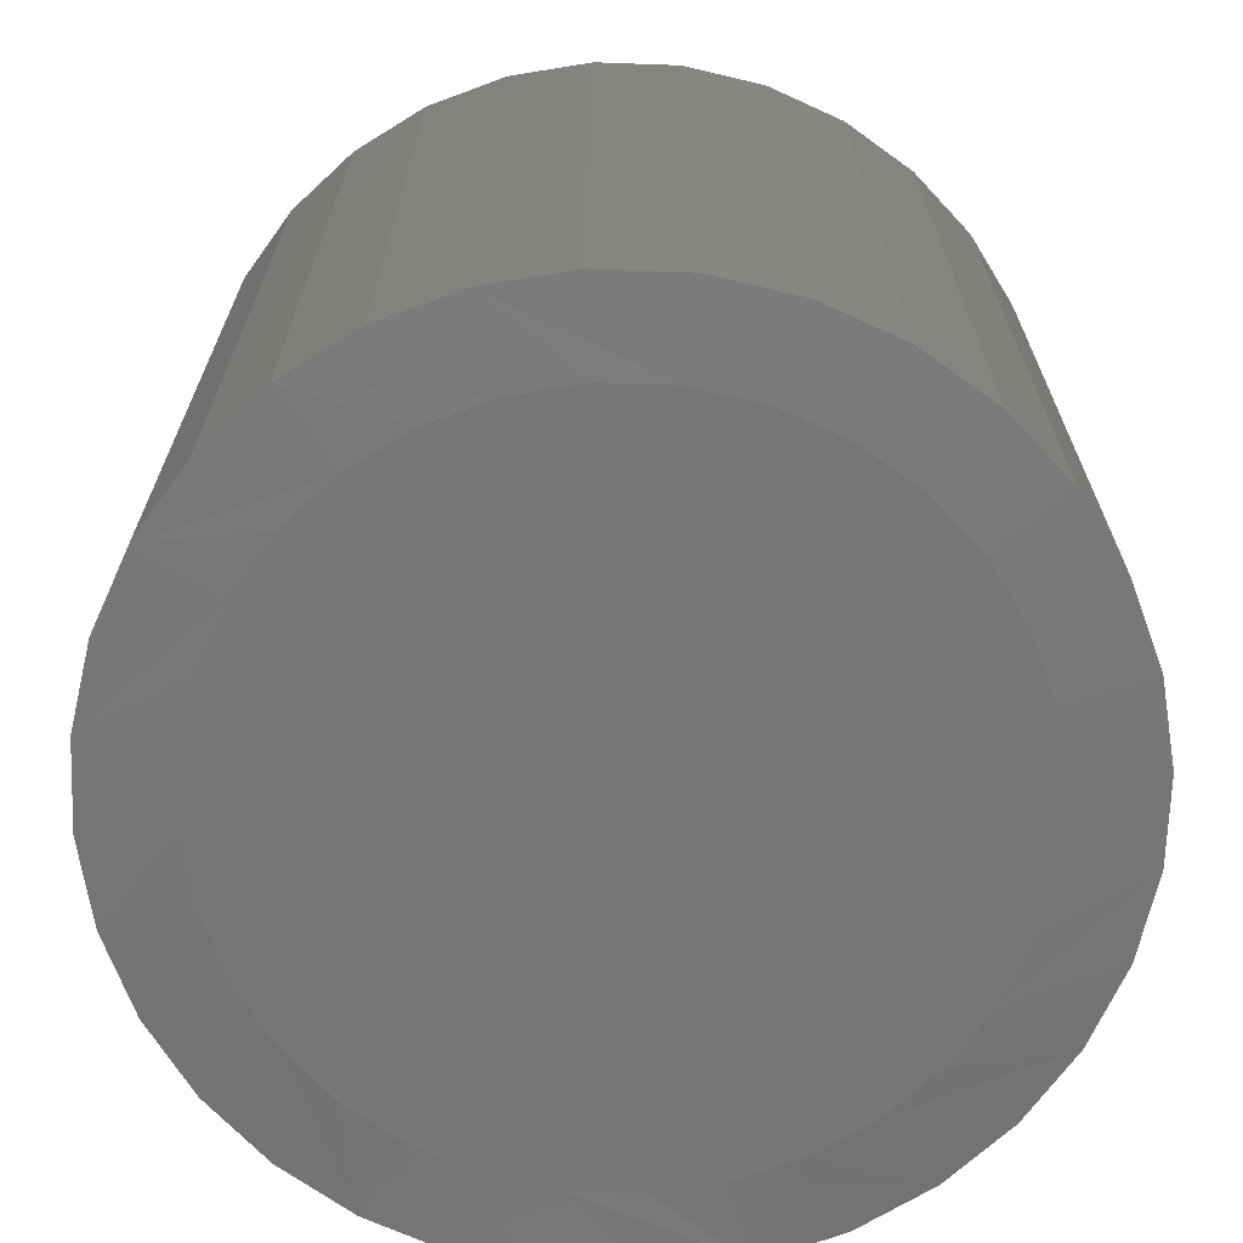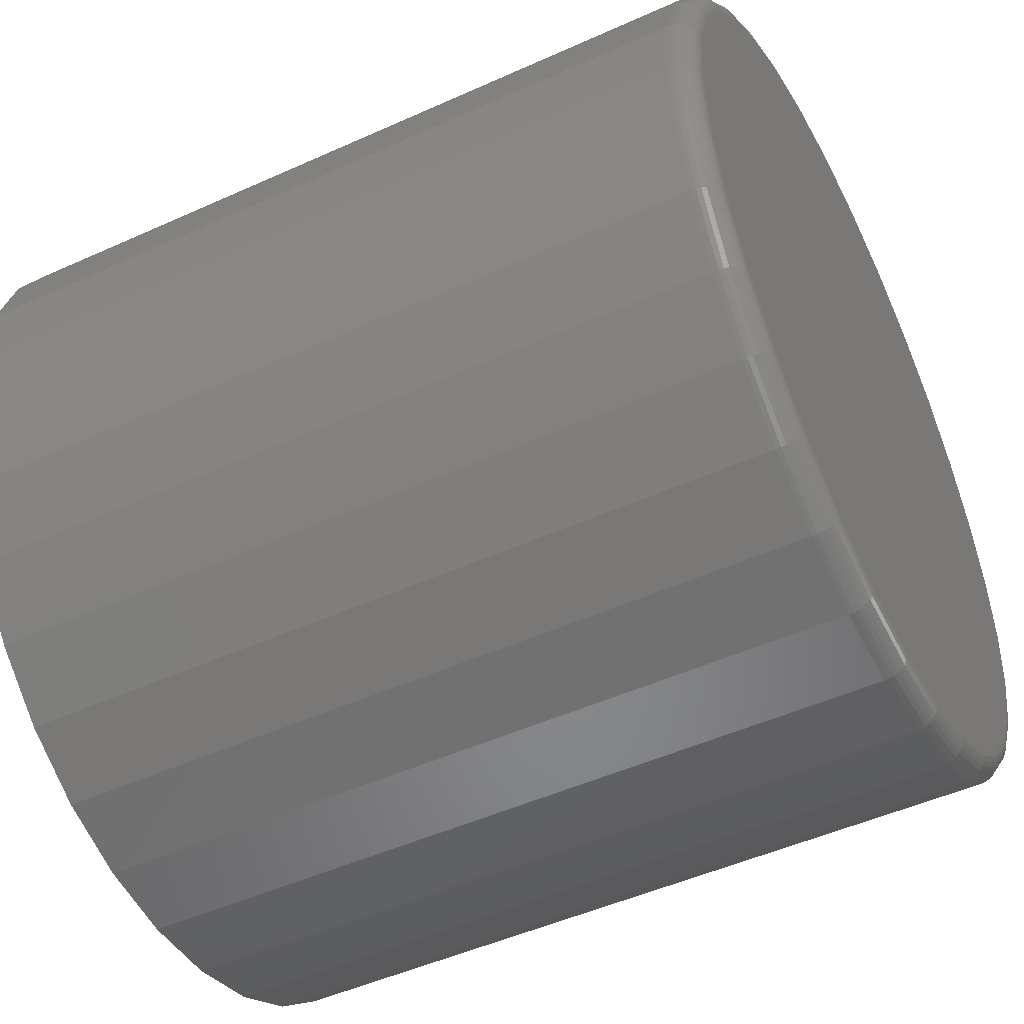
<metadata>
{"format":"stl","ext":"stl","renderer":"f3d","projection":"perspective","resolution":1024,"background":"white","views":[{"elev":-68.9,"azim":-120.2,"up":"+Y"},{"elev":-49.0,"azim":116.7,"up":"+Z"}]}
</metadata>
<code>
# stl→obj: 352 verts, 700 faces
v 0.1489 -0.02344 0.1484
v 0.1489 -0.7422 0.1484
v 0.1413 -0.02344 0.07066
v 0.1413 -0.7422 0.07066
v 0.1186 -0.02344 -0.004132
v 0.1186 -0.7422 -0.004132
v 0.08174 -0.02344 -0.07306
v 0.08174 -0.7422 -0.07306
v 0.03216 -0.02344 -0.1335
v 0.03216 -0.7422 -0.1335
v -0.02826 -0.02344 -0.1831
v -0.02826 -0.7422 -0.1831
v -0.09718 -0.02344 -0.2199
v -0.09718 -0.7422 -0.2199
v -0.172 -0.02344 -0.2426
v -0.172 -0.7422 -0.2426
v -0.2498 -0.02344 -0.2502
v -0.2498 -0.7422 -0.2502
v -0.3275 -0.02344 -0.2426
v -0.3275 -0.7422 -0.2426
v -0.4023 -0.02344 -0.2199
v -0.4023 -0.7422 -0.2199
v -0.4713 -0.02344 -0.1831
v -0.4713 -0.7422 -0.1831
v -0.5317 -0.02344 -0.1335
v -0.5317 -0.7422 -0.1335
v -0.5812 -0.02344 -0.07306
v -0.5812 -0.7422 -0.07306
v -0.6181 -0.02344 -0.004132
v -0.6181 -0.7422 -0.004132
v -0.6408 -0.02344 0.07066
v -0.6408 -0.7422 0.07066
v -0.6484 -0.02344 0.1484
v -0.6484 -0.7422 0.1484
v -0.6408 -0.02344 0.2262
v -0.6408 -0.7422 0.2262
v -0.6181 -0.02344 0.301
v -0.6181 -0.7422 0.301
v -0.5812 -0.02344 0.3699
v -0.5812 -0.7422 0.3699
v -0.5317 -0.02344 0.4303
v -0.5317 -0.7422 0.4303
v -0.4713 -0.02344 0.4799
v -0.4713 -0.7422 0.4799
v -0.4023 -0.02344 0.5168
v -0.4023 -0.7422 0.5168
v -0.3275 -0.02344 0.5395
v -0.3275 -0.7422 0.5395
v -0.2498 -0.02344 0.5471
v -0.2498 -0.7422 0.5471
v -0.172 -0.02344 0.5395
v -0.172 -0.7422 0.5395
v -0.09718 -0.02344 0.5168
v -0.09718 -0.7422 0.5168
v -0.02826 -0.02344 0.4799
v -0.02826 -0.7422 0.4799
v 0.03216 -0.02344 0.4303
v 0.03216 -0.7422 0.4303
v 0.08174 -0.02344 0.3699
v 0.08174 -0.7422 0.3699
v 0.1186 -0.02344 0.301
v 0.1186 -0.7422 0.301
v 0.1413 -0.02344 0.2262
v 0.1413 -0.7422 0.2262
v -0.3123 -0.75 0.4628
v -0.1872 -0.75 0.4628
v -0.2498 -0.75 0.469
v -0.1271 -0.75 0.4446
v -0.3724 -0.75 0.4446
v -0.07166 -0.75 0.415
v -0.4278 -0.75 0.415
v -0.02308 -0.75 0.3751
v -0.4764 -0.75 0.3751
v 0.01678 -0.75 0.3265
v -0.5163 -0.75 0.3265
v 0.0464 -0.75 0.2711
v -0.5459 -0.75 0.2711
v 0.06465 -0.75 0.211
v -0.5642 -0.75 0.211
v 0.07081 -0.75 0.1484
v -0.5703 -0.75 0.1484
v 0.06465 -0.75 0.0859
v -0.5642 -0.75 0.0859
v 0.0464 -0.75 0.02576
v -0.5459 -0.75 0.02576
v 0.01678 -0.75 -0.02966
v -0.5163 -0.75 -0.02966
v -0.02308 -0.75 -0.07823
v -0.4764 -0.75 -0.07823
v -0.07166 -0.75 -0.1181
v -0.4278 -0.75 -0.1181
v -0.1271 -0.75 -0.1477
v -0.3724 -0.75 -0.1477
v -0.1872 -0.75 -0.166
v -0.3123 -0.75 -0.166
v -0.2498 -0.75 -0.1721
v -0.2498 6.509e-17 0.5237
v -0.1765 7.282e-17 0.5165
v -0.323 5.657e-17 0.5165
v -0.2498 2.343e-17 -0.2268
v -0.323 1.571e-17 -0.2196
v -0.1765 3.196e-17 -0.2196
v -0.3934 9.075e-18 -0.1982
v -0.1062 4.096e-17 -0.1982
v -0.4582 3.798e-18 -0.1636
v -0.04128 5.009e-17 -0.1636
v -0.5151 7.494e-20 -0.1169
v 0.01559 5.899e-17 -0.1169
v -0.5618 -1.95e-18 -0.06004
v 0.06225 6.733e-17 -0.06004
v -0.5964 -2.198e-18 0.004837
v 0.09693 7.478e-17 0.004837
v -0.6178 -6.612e-19 0.07523
v 0.1183 8.106e-17 0.07523
v -0.625 2.602e-18 0.1484
v 0.1255 8.592e-17 0.1484
v -0.6178 7.466e-18 0.2216
v 0.1183 8.919e-17 0.2216
v -0.5964 1.374e-17 0.292
v 0.09693 9.072e-17 0.292
v -0.5618 2.12e-17 0.3569
v 0.06225 9.048e-17 0.3569
v -0.5151 2.953e-17 0.4138
v 0.01559 8.845e-17 0.4138
v -0.4582 3.844e-17 0.4604
v -0.04128 8.473e-17 0.4604
v -0.3934 4.756e-17 0.4951
v -0.1062 7.945e-17 0.4951
v 0.1485 -0.01887 0.1484
v 0.1408 -0.01887 0.07075
v 0.1471 -0.01447 0.1484
v 0.1395 -0.01447 0.07101
v 0.145 -0.01042 0.1484
v 0.1374 -0.01042 0.07143
v 0.1421 -0.006865 0.1484
v 0.1345 -0.006865 0.072
v 0.1385 -0.00395 0.1484
v 0.1311 -0.00395 0.07269
v 0.1345 -0.001784 0.1484
v 0.1271 -0.001784 0.07348
v 0.1301 -0.0004503 0.1484
v 0.1228 -0.0004503 0.07434
v -0.6403 -0.01887 0.07075
v -0.648 -0.01887 0.1484
v -0.639 -0.01447 0.07101
v -0.6467 -0.01447 0.1484
v -0.6369 -0.01042 0.07143
v -0.6445 -0.01042 0.1484
v -0.634 -0.006865 0.072
v -0.6416 -0.006865 0.1484
v -0.6306 -0.00395 0.07269
v -0.638 -0.00395 0.1484
v -0.6266 -0.001784 0.07348
v -0.634 -0.001784 0.1484
v -0.6223 -0.0004503 0.07434
v -0.6296 -0.0004503 0.1484
v -0.6177 -0.01887 -0.00396
v -0.6164 -0.01447 -0.00345
v -0.6144 -0.01042 -0.002621
v -0.6117 -0.006865 -0.001505
v -0.6085 -0.00395 -0.0001462
v -0.6047 -0.001784 0.001404
v -0.6007 -0.0004503 0.003087
v -0.5809 -0.01887 -0.07281
v -0.5798 -0.01447 -0.07207
v -0.578 -0.01042 -0.07087
v -0.5755 -0.006865 -0.06925
v -0.5726 -0.00395 -0.06727
v -0.5692 -0.001784 -0.06502
v -0.5656 -0.0004503 -0.06258
v -0.5313 -0.01887 -0.1332
v -0.5304 -0.01447 -0.1322
v -0.5289 -0.01042 -0.1307
v -0.5268 -0.006865 -0.1286
v -0.5243 -0.00395 -0.1261
v -0.5214 -0.001784 -0.1232
v -0.5183 -0.0004503 -0.1201
v -0.471 -0.01887 -0.1827
v -0.4703 -0.01447 -0.1816
v -0.4691 -0.01042 -0.1798
v -0.4674 -0.006865 -0.1773
v -0.4655 -0.00395 -0.1744
v -0.4632 -0.001784 -0.171
v -0.4608 -0.0004503 -0.1674
v -0.4022 -0.01887 -0.2195
v -0.4016 -0.01447 -0.2183
v -0.4008 -0.01042 -0.2162
v -0.3997 -0.006865 -0.2136
v -0.3983 -0.00395 -0.2103
v -0.3968 -0.001784 -0.2065
v -0.3951 -0.0004503 -0.2025
v -0.3274 -0.01887 -0.2421
v -0.3272 -0.01447 -0.2408
v -0.3268 -0.01042 -0.2387
v -0.3262 -0.006865 -0.2359
v -0.3255 -0.00395 -0.2324
v -0.3247 -0.001784 -0.2284
v -0.3239 -0.0004503 -0.2241
v -0.2498 -0.01887 -0.2498
v -0.2498 -0.01447 -0.2485
v -0.2498 -0.01042 -0.2463
v -0.2498 -0.006865 -0.2434
v -0.2498 -0.00395 -0.2398
v -0.2498 -0.001784 -0.2358
v -0.2498 -0.0004503 -0.2314
v -0.1721 -0.01887 -0.2421
v -0.1723 -0.01447 -0.2408
v -0.1727 -0.01042 -0.2387
v -0.1733 -0.006865 -0.2359
v -0.174 -0.00395 -0.2324
v -0.1748 -0.001784 -0.2284
v -0.1757 -0.0004503 -0.2241
v -0.09736 -0.01887 -0.2195
v -0.09787 -0.01447 -0.2183
v -0.0987 -0.01042 -0.2162
v -0.09981 -0.006865 -0.2136
v -0.1012 -0.00395 -0.2103
v -0.1027 -0.001784 -0.2065
v -0.1044 -0.0004503 -0.2025
v -0.02851 -0.01887 -0.1827
v -0.02925 -0.01447 -0.1816
v -0.03045 -0.01042 -0.1798
v -0.03207 -0.006865 -0.1773
v -0.03404 -0.00395 -0.1744
v -0.03629 -0.001784 -0.171
v -0.03874 -0.0004503 -0.1674
v 0.03184 -0.01887 -0.1332
v 0.0309 -0.01447 -0.1322
v 0.02937 -0.01042 -0.1307
v 0.0273 -0.006865 -0.1286
v 0.02479 -0.00395 -0.1261
v 0.02193 -0.001784 -0.1232
v 0.01882 -0.0004503 -0.1201
v 0.08137 -0.01887 -0.07281
v 0.08026 -0.01447 -0.07207
v 0.07846 -0.01042 -0.07087
v 0.07603 -0.006865 -0.06925
v 0.07308 -0.00395 -0.06727
v 0.06971 -0.001784 -0.06502
v 0.06605 -0.0004503 -0.06258
v 0.1182 -0.01887 -0.00396
v 0.1169 -0.01447 -0.00345
v 0.1149 -0.01042 -0.002621
v 0.1122 -0.006865 -0.001505
v 0.109 -0.00395 -0.0001462
v 0.1052 -0.001784 0.001404
v 0.1012 -0.0004503 0.003087
v -0.6403 -0.01887 0.2261
v -0.639 -0.01447 0.2259
v -0.6369 -0.01042 0.2254
v -0.634 -0.006865 0.2249
v -0.6306 -0.00395 0.2242
v -0.6266 -0.001784 0.2234
v -0.6223 -0.0004503 0.2225
v 0.1408 -0.01887 0.2261
v 0.1395 -0.01447 0.2259
v 0.1374 -0.01042 0.2254
v 0.1345 -0.006865 0.2249
v 0.1311 -0.00395 0.2242
v 0.1271 -0.001784 0.2234
v 0.1228 -0.0004503 0.2225
v 0.1182 -0.01887 0.3008
v 0.1169 -0.01447 0.3003
v 0.1149 -0.01042 0.2995
v 0.1122 -0.006865 0.2984
v 0.109 -0.00395 0.297
v 0.1052 -0.001784 0.2955
v 0.1012 -0.0004503 0.2938
v 0.08137 -0.01887 0.3697
v 0.08026 -0.01447 0.3689
v 0.07846 -0.01042 0.3677
v 0.07603 -0.006865 0.3661
v 0.07308 -0.00395 0.3641
v 0.06971 -0.001784 0.3619
v 0.06605 -0.0004503 0.3595
v 0.03184 -0.01887 0.43
v 0.0309 -0.01447 0.4291
v 0.02937 -0.01042 0.4276
v 0.0273 -0.006865 0.4255
v 0.02479 -0.00395 0.423
v 0.02193 -0.001784 0.4201
v 0.01882 -0.0004503 0.417
v -0.02851 -0.01887 0.4796
v -0.02925 -0.01447 0.4784
v -0.03045 -0.01042 0.4766
v -0.03207 -0.006865 0.4742
v -0.03404 -0.00395 0.4713
v -0.03629 -0.001784 0.4679
v -0.03874 -0.0004503 0.4642
v -0.09736 -0.01887 0.5164
v -0.09787 -0.01447 0.5151
v -0.0987 -0.01042 0.5131
v -0.09981 -0.006865 0.5104
v -0.1012 -0.00395 0.5072
v -0.1027 -0.001784 0.5034
v -0.1044 -0.0004503 0.4993
v -0.1721 -0.01887 0.539
v -0.1723 -0.01447 0.5377
v -0.1727 -0.01042 0.5356
v -0.1733 -0.006865 0.5327
v -0.174 -0.00395 0.5292
v -0.1748 -0.001784 0.5253
v -0.1757 -0.0004503 0.521
v -0.2498 -0.01887 0.5467
v -0.2498 -0.01447 0.5453
v -0.2498 -0.01042 0.5432
v -0.2498 -0.006865 0.5403
v -0.2498 -0.00395 0.5367
v -0.2498 -0.001784 0.5327
v -0.2498 -0.0004503 0.5283
v -0.3274 -0.01887 0.539
v -0.3272 -0.01447 0.5377
v -0.3268 -0.01042 0.5356
v -0.3262 -0.006865 0.5327
v -0.3255 -0.00395 0.5292
v -0.3247 -0.001784 0.5253
v -0.3239 -0.0004503 0.521
v -0.4022 -0.01887 0.5164
v -0.4016 -0.01447 0.5151
v -0.4008 -0.01042 0.5131
v -0.3997 -0.006865 0.5104
v -0.3983 -0.00395 0.5072
v -0.3968 -0.001784 0.5034
v -0.3951 -0.0004503 0.4993
v -0.471 -0.01887 0.4796
v -0.4703 -0.01447 0.4784
v -0.4691 -0.01042 0.4766
v -0.4674 -0.006865 0.4742
v -0.4655 -0.00395 0.4713
v -0.4632 -0.001784 0.4679
v -0.4608 -0.0004503 0.4642
v -0.5313 -0.01887 0.43
v -0.5304 -0.01447 0.4291
v -0.5289 -0.01042 0.4276
v -0.5268 -0.006865 0.4255
v -0.5243 -0.00395 0.423
v -0.5214 -0.001784 0.4201
v -0.5183 -0.0004503 0.417
v -0.5809 -0.01887 0.3697
v -0.5798 -0.01447 0.3689
v -0.578 -0.01042 0.3677
v -0.5755 -0.006865 0.3661
v -0.5726 -0.00395 0.3641
v -0.5692 -0.001784 0.3619
v -0.5656 -0.0004503 0.3595
v -0.6177 -0.01887 0.3008
v -0.6164 -0.01447 0.3003
v -0.6144 -0.01042 0.2995
v -0.6117 -0.006865 0.2984
v -0.6085 -0.00395 0.297
v -0.6047 -0.001784 0.2955
v -0.6007 -0.0004503 0.2938
f 1 2 3
f 3 2 4
f 3 4 5
f 5 4 6
f 5 6 7
f 7 6 8
f 7 8 9
f 9 8 10
f 9 10 11
f 11 10 12
f 11 12 13
f 13 12 14
f 13 14 15
f 15 14 16
f 15 16 17
f 17 16 18
f 17 18 19
f 19 18 20
f 19 20 21
f 21 20 22
f 21 22 23
f 23 22 24
f 23 24 25
f 25 24 26
f 25 26 27
f 27 26 28
f 27 28 29
f 29 28 30
f 29 30 31
f 31 30 32
f 31 32 33
f 33 32 34
f 33 34 35
f 35 34 36
f 35 36 37
f 37 36 38
f 37 38 39
f 39 38 40
f 39 40 41
f 41 40 42
f 41 42 43
f 43 42 44
f 43 44 45
f 45 44 46
f 45 46 47
f 47 46 48
f 47 48 49
f 49 48 50
f 49 50 51
f 51 50 52
f 51 52 53
f 53 52 54
f 53 54 55
f 55 54 56
f 55 56 57
f 57 56 58
f 57 58 59
f 59 58 60
f 59 60 61
f 61 60 62
f 61 62 63
f 63 62 64
f 63 64 1
f 1 64 2
f 65 66 67
f 66 65 68
f 68 65 69
f 68 69 70
f 70 69 71
f 70 71 72
f 72 71 73
f 72 73 74
f 74 73 75
f 74 75 76
f 76 75 77
f 76 77 78
f 78 77 79
f 78 79 80
f 80 79 81
f 80 81 82
f 82 81 83
f 82 83 84
f 84 83 85
f 84 85 86
f 86 85 87
f 86 87 88
f 88 87 89
f 88 89 90
f 90 89 91
f 90 91 92
f 92 91 93
f 92 93 94
f 94 93 95
f 94 95 96
f 77 38 36
f 2 64 80
f 76 62 60
f 72 58 56
f 68 54 52
f 67 50 48
f 69 46 44
f 73 42 40
f 81 79 34
f 34 79 77
f 34 77 36
f 76 78 62
f 62 78 80
f 62 80 64
f 72 74 58
f 58 74 76
f 58 76 60
f 68 70 54
f 54 70 72
f 54 72 56
f 67 66 50
f 50 66 68
f 50 68 52
f 69 65 46
f 46 65 67
f 46 67 48
f 73 71 42
f 42 71 69
f 42 69 44
f 77 75 38
f 38 75 73
f 38 73 40
f 84 6 4
f 34 32 81
f 85 30 28
f 89 26 24
f 93 22 20
f 96 18 16
f 92 14 12
f 88 10 8
f 80 82 2
f 2 82 84
f 2 84 4
f 85 83 30
f 30 83 81
f 30 81 32
f 89 87 26
f 26 87 85
f 26 85 28
f 93 91 22
f 22 91 89
f 22 89 24
f 96 95 18
f 18 95 93
f 18 93 20
f 92 94 14
f 14 94 96
f 14 96 16
f 88 90 10
f 10 90 92
f 10 92 12
f 84 86 6
f 6 86 88
f 6 88 8
f 97 98 99
f 100 101 102
f 102 101 103
f 102 103 104
f 104 103 105
f 104 105 106
f 106 105 107
f 106 107 108
f 108 107 109
f 108 109 110
f 110 109 111
f 110 111 112
f 112 111 113
f 112 113 114
f 114 113 115
f 114 115 116
f 116 115 117
f 116 117 118
f 118 117 119
f 118 119 120
f 120 119 121
f 120 121 122
f 122 121 123
f 122 123 124
f 124 123 125
f 124 125 126
f 126 125 127
f 126 127 128
f 128 127 99
f 128 99 98
f 1 3 129
f 129 3 130
f 129 130 131
f 131 130 132
f 131 132 133
f 133 132 134
f 133 134 135
f 135 134 136
f 135 136 137
f 137 136 138
f 137 138 139
f 139 138 140
f 139 140 141
f 141 140 142
f 141 142 116
f 116 142 114
f 31 33 143
f 143 33 144
f 143 144 145
f 145 144 146
f 145 146 147
f 147 146 148
f 147 148 149
f 149 148 150
f 149 150 151
f 151 150 152
f 151 152 153
f 153 152 154
f 153 154 155
f 155 154 156
f 155 156 113
f 113 156 115
f 29 31 157
f 157 31 143
f 157 143 158
f 158 143 145
f 158 145 159
f 159 145 147
f 159 147 160
f 160 147 149
f 160 149 161
f 161 149 151
f 161 151 162
f 162 151 153
f 162 153 163
f 163 153 155
f 163 155 111
f 111 155 113
f 27 29 164
f 164 29 157
f 164 157 165
f 165 157 158
f 165 158 166
f 166 158 159
f 166 159 167
f 167 159 160
f 167 160 168
f 168 160 161
f 168 161 169
f 169 161 162
f 169 162 170
f 170 162 163
f 170 163 109
f 109 163 111
f 25 27 171
f 171 27 164
f 171 164 172
f 172 164 165
f 172 165 173
f 173 165 166
f 173 166 174
f 174 166 167
f 174 167 175
f 175 167 168
f 175 168 176
f 176 168 169
f 176 169 177
f 177 169 170
f 177 170 107
f 107 170 109
f 23 25 178
f 178 25 171
f 178 171 179
f 179 171 172
f 179 172 180
f 180 172 173
f 180 173 181
f 181 173 174
f 181 174 182
f 182 174 175
f 182 175 183
f 183 175 176
f 183 176 184
f 184 176 177
f 184 177 105
f 105 177 107
f 21 23 185
f 185 23 178
f 185 178 186
f 186 178 179
f 186 179 187
f 187 179 180
f 187 180 188
f 188 180 181
f 188 181 189
f 189 181 182
f 189 182 190
f 190 182 183
f 190 183 191
f 191 183 184
f 191 184 103
f 103 184 105
f 19 21 192
f 192 21 185
f 192 185 193
f 193 185 186
f 193 186 194
f 194 186 187
f 194 187 195
f 195 187 188
f 195 188 196
f 196 188 189
f 196 189 197
f 197 189 190
f 197 190 198
f 198 190 191
f 198 191 101
f 101 191 103
f 17 19 199
f 199 19 192
f 199 192 200
f 200 192 193
f 200 193 201
f 201 193 194
f 201 194 202
f 202 194 195
f 202 195 203
f 203 195 196
f 203 196 204
f 204 196 197
f 204 197 205
f 205 197 198
f 205 198 100
f 100 198 101
f 15 17 206
f 206 17 199
f 206 199 207
f 207 199 200
f 207 200 208
f 208 200 201
f 208 201 209
f 209 201 202
f 209 202 210
f 210 202 203
f 210 203 211
f 211 203 204
f 211 204 212
f 212 204 205
f 212 205 102
f 102 205 100
f 13 15 213
f 213 15 206
f 213 206 214
f 214 206 207
f 214 207 215
f 215 207 208
f 215 208 216
f 216 208 209
f 216 209 217
f 217 209 210
f 217 210 218
f 218 210 211
f 218 211 219
f 219 211 212
f 219 212 104
f 104 212 102
f 11 13 220
f 220 13 213
f 220 213 221
f 221 213 214
f 221 214 222
f 222 214 215
f 222 215 223
f 223 215 216
f 223 216 224
f 224 216 217
f 224 217 225
f 225 217 218
f 225 218 226
f 226 218 219
f 226 219 106
f 106 219 104
f 9 11 227
f 227 11 220
f 227 220 228
f 228 220 221
f 228 221 229
f 229 221 222
f 229 222 230
f 230 222 223
f 230 223 231
f 231 223 224
f 231 224 232
f 232 224 225
f 232 225 233
f 233 225 226
f 233 226 108
f 108 226 106
f 7 9 234
f 234 9 227
f 234 227 235
f 235 227 228
f 235 228 236
f 236 228 229
f 236 229 237
f 237 229 230
f 237 230 238
f 238 230 231
f 238 231 239
f 239 231 232
f 239 232 240
f 240 232 233
f 240 233 110
f 110 233 108
f 5 7 241
f 241 7 234
f 241 234 242
f 242 234 235
f 242 235 243
f 243 235 236
f 243 236 244
f 244 236 237
f 244 237 245
f 245 237 238
f 245 238 246
f 246 238 239
f 246 239 247
f 247 239 240
f 247 240 112
f 112 240 110
f 3 5 130
f 130 5 241
f 130 241 132
f 132 241 242
f 132 242 134
f 134 242 243
f 134 243 136
f 136 243 244
f 136 244 138
f 138 244 245
f 138 245 140
f 140 245 246
f 140 246 142
f 142 246 247
f 142 247 114
f 114 247 112
f 33 35 144
f 144 35 248
f 144 248 146
f 146 248 249
f 146 249 148
f 148 249 250
f 148 250 150
f 150 250 251
f 150 251 152
f 152 251 252
f 152 252 154
f 154 252 253
f 154 253 156
f 156 253 254
f 156 254 115
f 115 254 117
f 63 1 255
f 255 1 129
f 255 129 256
f 256 129 131
f 256 131 257
f 257 131 133
f 257 133 258
f 258 133 135
f 258 135 259
f 259 135 137
f 259 137 260
f 260 137 139
f 260 139 261
f 261 139 141
f 261 141 118
f 118 141 116
f 61 63 262
f 262 63 255
f 262 255 263
f 263 255 256
f 263 256 264
f 264 256 257
f 264 257 265
f 265 257 258
f 265 258 266
f 266 258 259
f 266 259 267
f 267 259 260
f 267 260 268
f 268 260 261
f 268 261 120
f 120 261 118
f 59 61 269
f 269 61 262
f 269 262 270
f 270 262 263
f 270 263 271
f 271 263 264
f 271 264 272
f 272 264 265
f 272 265 273
f 273 265 266
f 273 266 274
f 274 266 267
f 274 267 275
f 275 267 268
f 275 268 122
f 122 268 120
f 57 59 276
f 276 59 269
f 276 269 277
f 277 269 270
f 277 270 278
f 278 270 271
f 278 271 279
f 279 271 272
f 279 272 280
f 280 272 273
f 280 273 281
f 281 273 274
f 281 274 282
f 282 274 275
f 282 275 124
f 124 275 122
f 55 57 283
f 283 57 276
f 283 276 284
f 284 276 277
f 284 277 285
f 285 277 278
f 285 278 286
f 286 278 279
f 286 279 287
f 287 279 280
f 287 280 288
f 288 280 281
f 288 281 289
f 289 281 282
f 289 282 126
f 126 282 124
f 53 55 290
f 290 55 283
f 290 283 291
f 291 283 284
f 291 284 292
f 292 284 285
f 292 285 293
f 293 285 286
f 293 286 294
f 294 286 287
f 294 287 295
f 295 287 288
f 295 288 296
f 296 288 289
f 296 289 128
f 128 289 126
f 51 53 297
f 297 53 290
f 297 290 298
f 298 290 291
f 298 291 299
f 299 291 292
f 299 292 300
f 300 292 293
f 300 293 301
f 301 293 294
f 301 294 302
f 302 294 295
f 302 295 303
f 303 295 296
f 303 296 98
f 98 296 128
f 49 51 304
f 304 51 297
f 304 297 305
f 305 297 298
f 305 298 306
f 306 298 299
f 306 299 307
f 307 299 300
f 307 300 308
f 308 300 301
f 308 301 309
f 309 301 302
f 309 302 310
f 310 302 303
f 310 303 97
f 97 303 98
f 47 49 311
f 311 49 304
f 311 304 312
f 312 304 305
f 312 305 313
f 313 305 306
f 313 306 314
f 314 306 307
f 314 307 315
f 315 307 308
f 315 308 316
f 316 308 309
f 316 309 317
f 317 309 310
f 317 310 99
f 99 310 97
f 45 47 318
f 318 47 311
f 318 311 319
f 319 311 312
f 319 312 320
f 320 312 313
f 320 313 321
f 321 313 314
f 321 314 322
f 322 314 315
f 322 315 323
f 323 315 316
f 323 316 324
f 324 316 317
f 324 317 127
f 127 317 99
f 43 45 325
f 325 45 318
f 325 318 326
f 326 318 319
f 326 319 327
f 327 319 320
f 327 320 328
f 328 320 321
f 328 321 329
f 329 321 322
f 329 322 330
f 330 322 323
f 330 323 331
f 331 323 324
f 331 324 125
f 125 324 127
f 41 43 332
f 332 43 325
f 332 325 333
f 333 325 326
f 333 326 334
f 334 326 327
f 334 327 335
f 335 327 328
f 335 328 336
f 336 328 329
f 336 329 337
f 337 329 330
f 337 330 338
f 338 330 331
f 338 331 123
f 123 331 125
f 39 41 339
f 339 41 332
f 339 332 340
f 340 332 333
f 340 333 341
f 341 333 334
f 341 334 342
f 342 334 335
f 342 335 343
f 343 335 336
f 343 336 344
f 344 336 337
f 344 337 345
f 345 337 338
f 345 338 121
f 121 338 123
f 37 39 346
f 346 39 339
f 346 339 347
f 347 339 340
f 347 340 348
f 348 340 341
f 348 341 349
f 349 341 342
f 349 342 350
f 350 342 343
f 350 343 351
f 351 343 344
f 351 344 352
f 352 344 345
f 352 345 119
f 119 345 121
f 35 37 248
f 248 37 346
f 248 346 249
f 249 346 347
f 249 347 250
f 250 347 348
f 250 348 251
f 251 348 349
f 251 349 252
f 252 349 350
f 252 350 253
f 253 350 351
f 253 351 254
f 254 351 352
f 254 352 117
f 117 352 119

</code>
